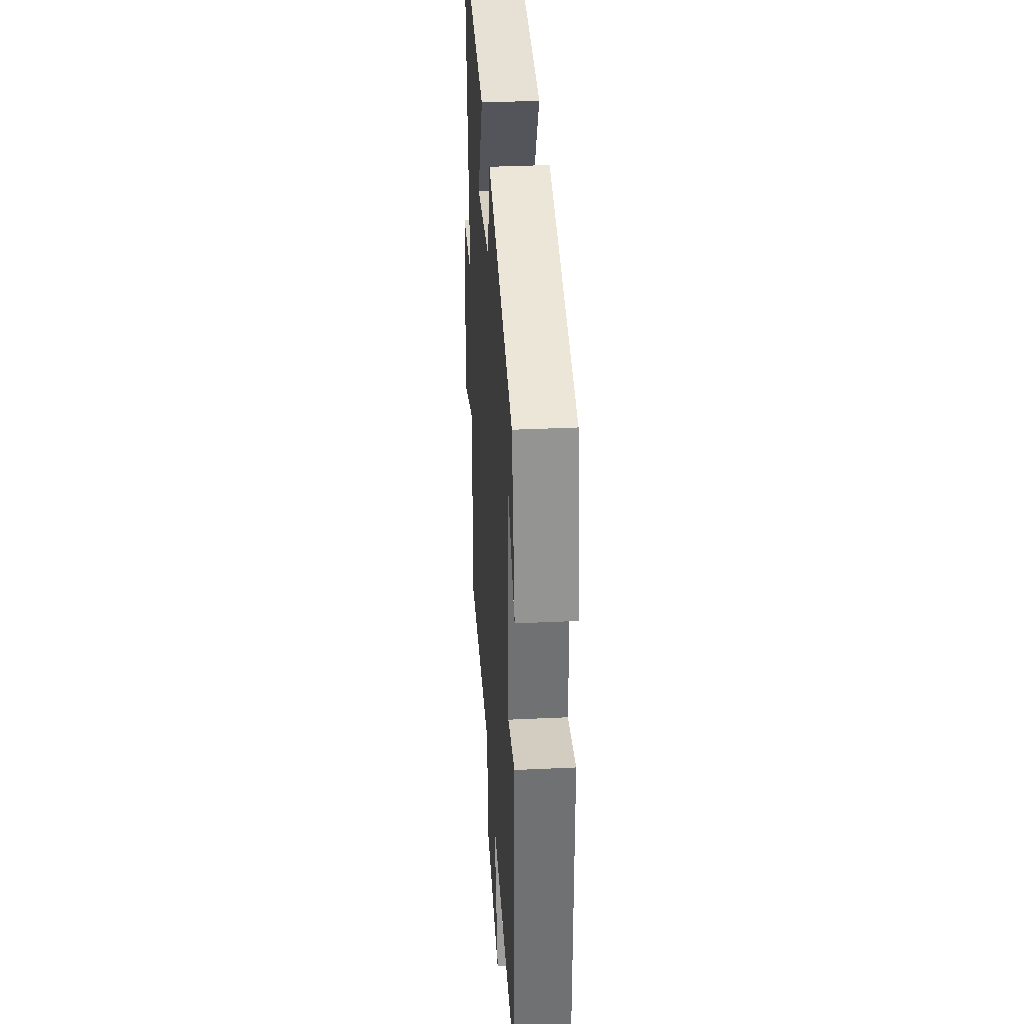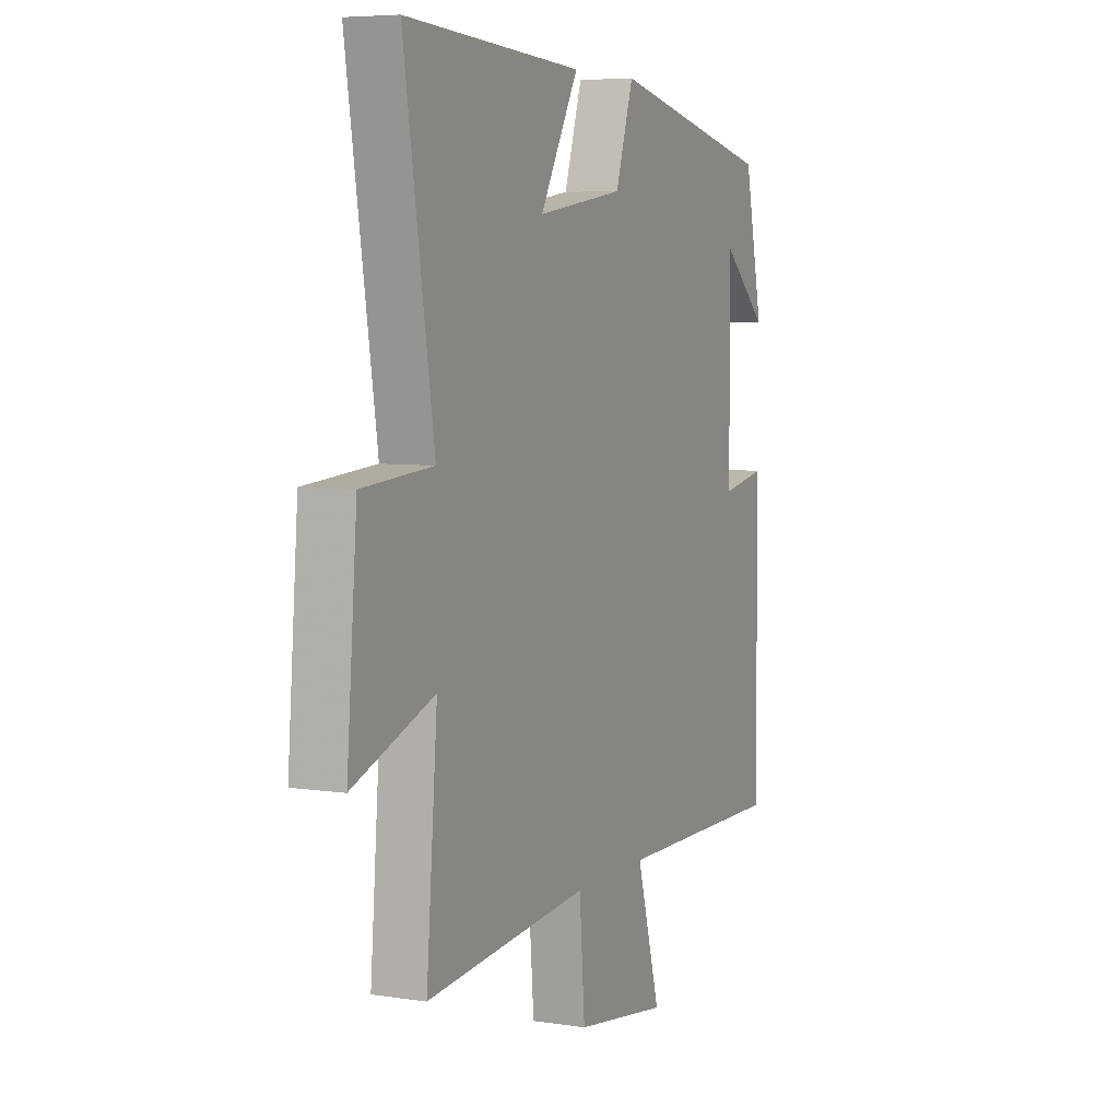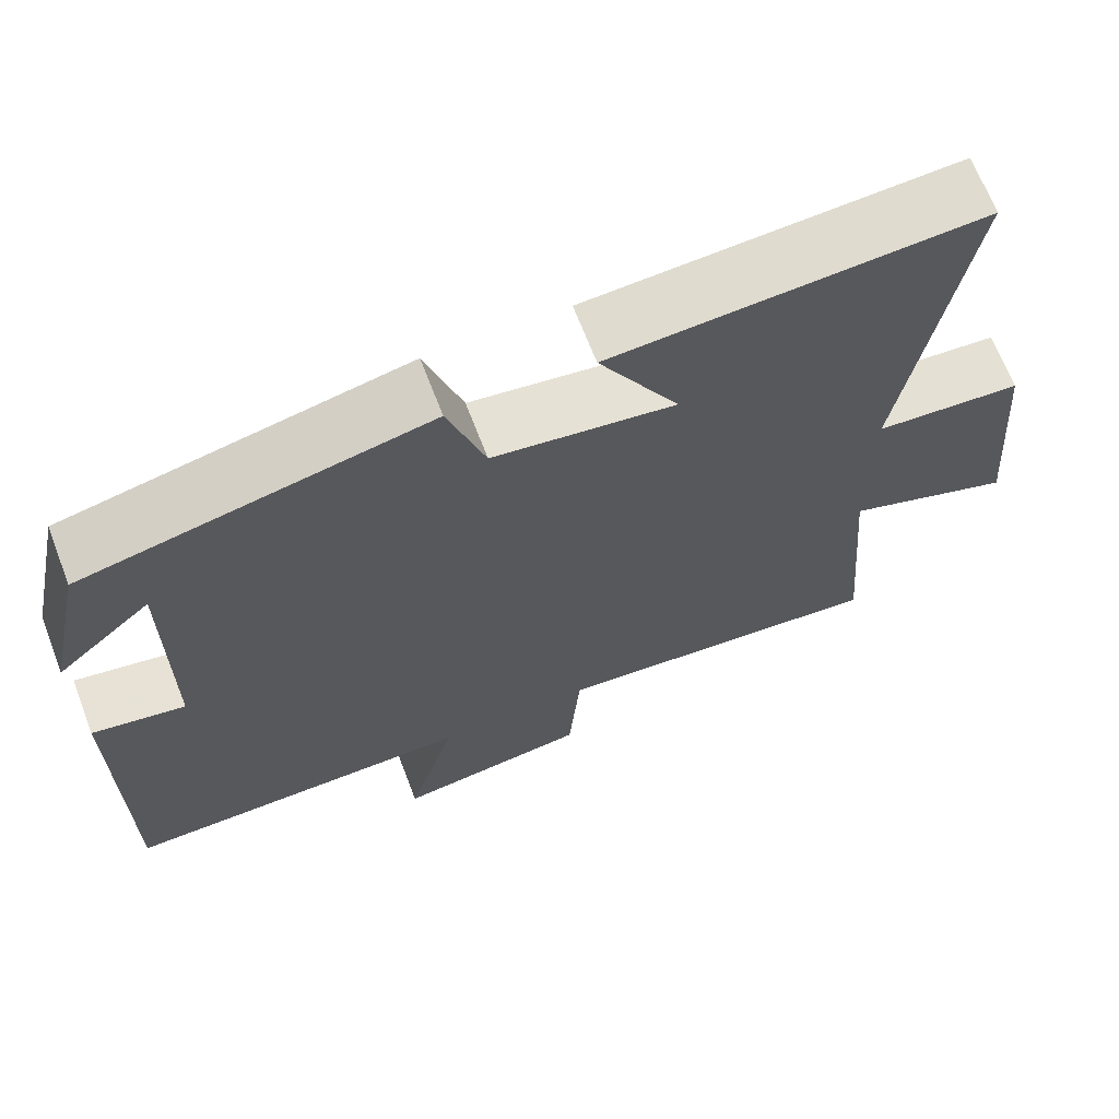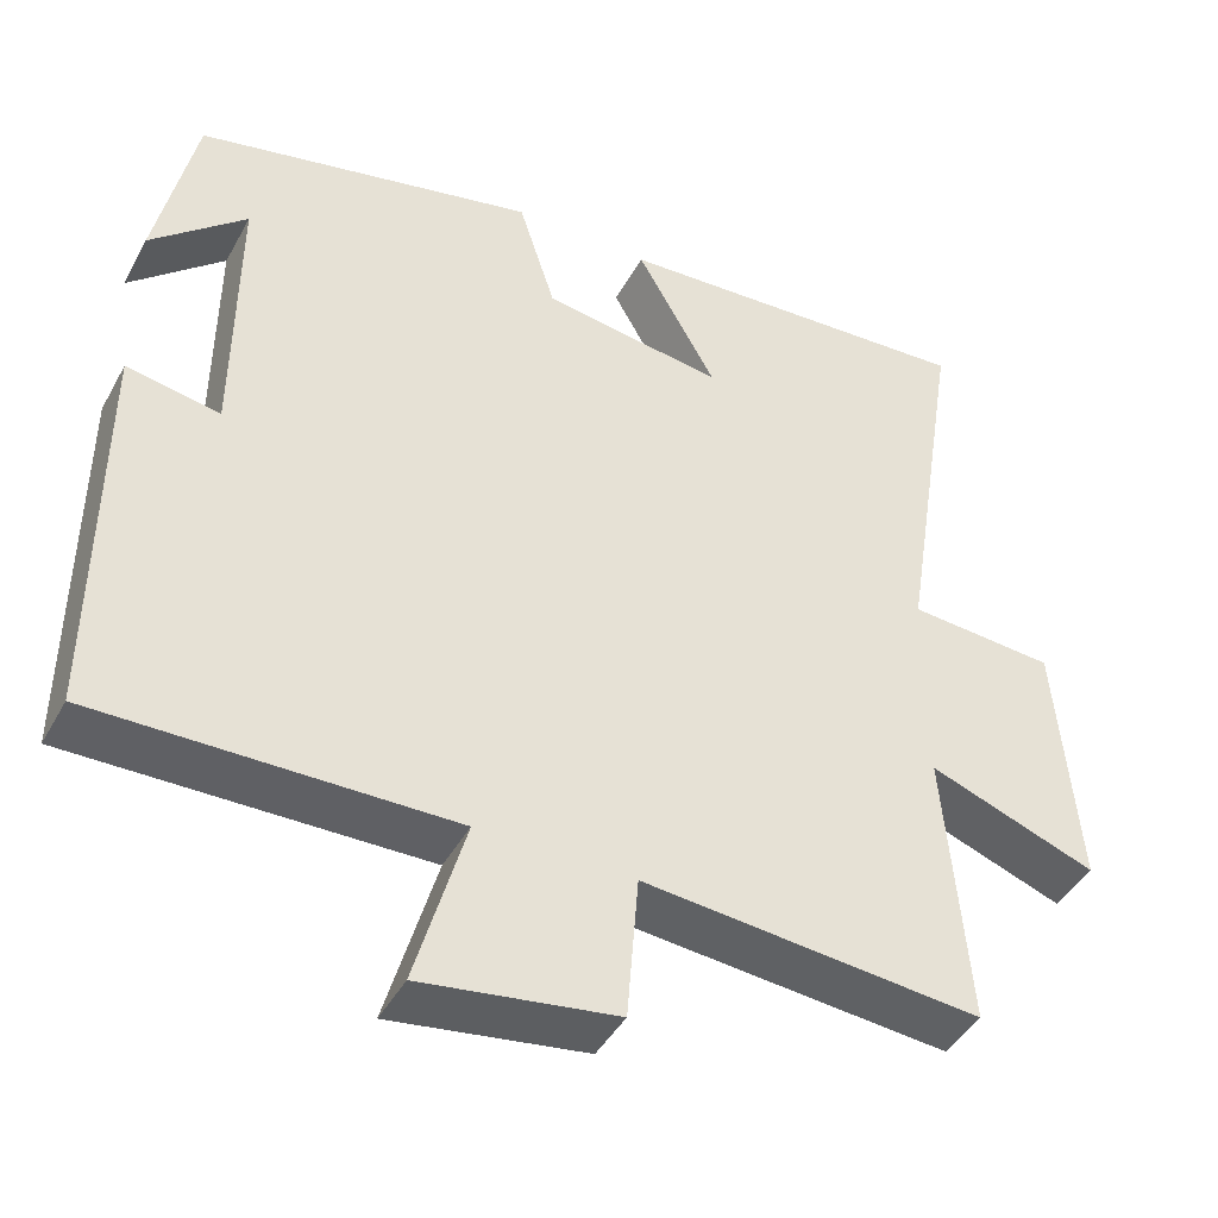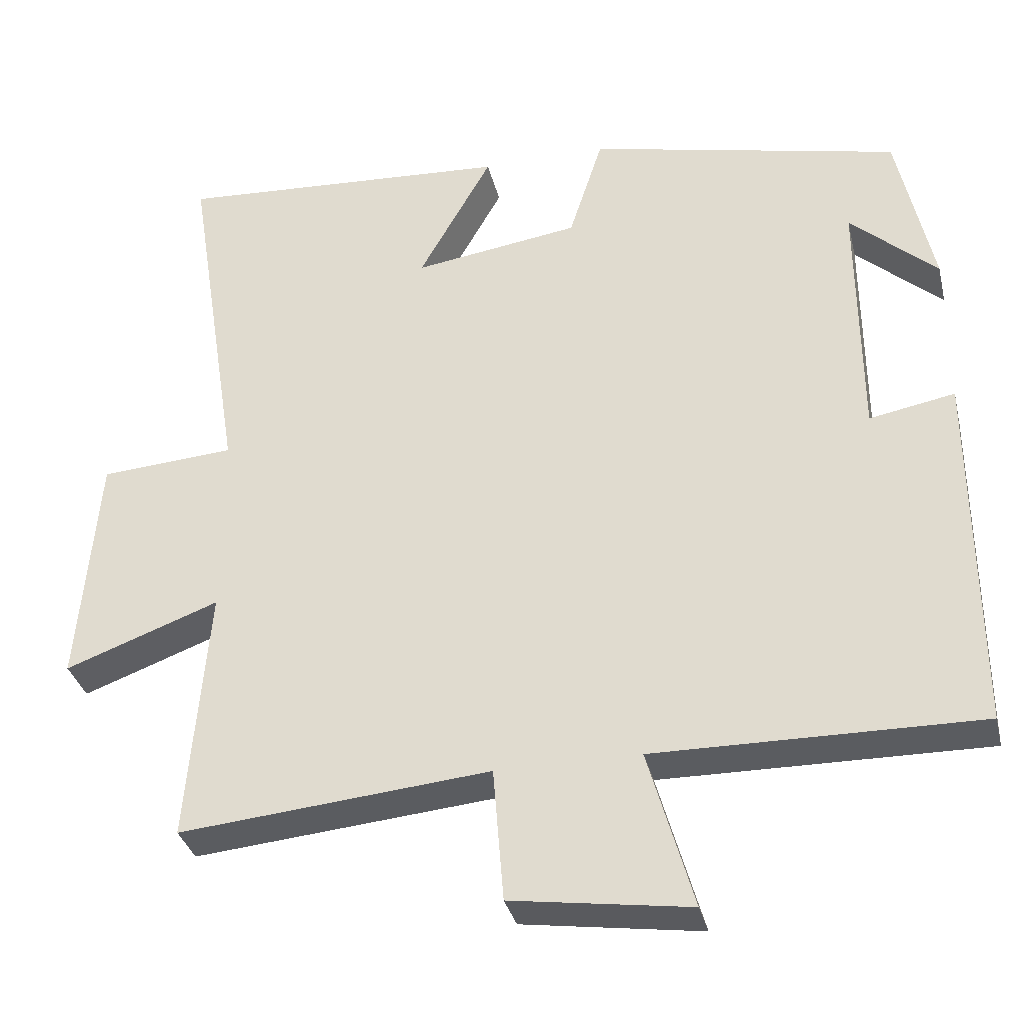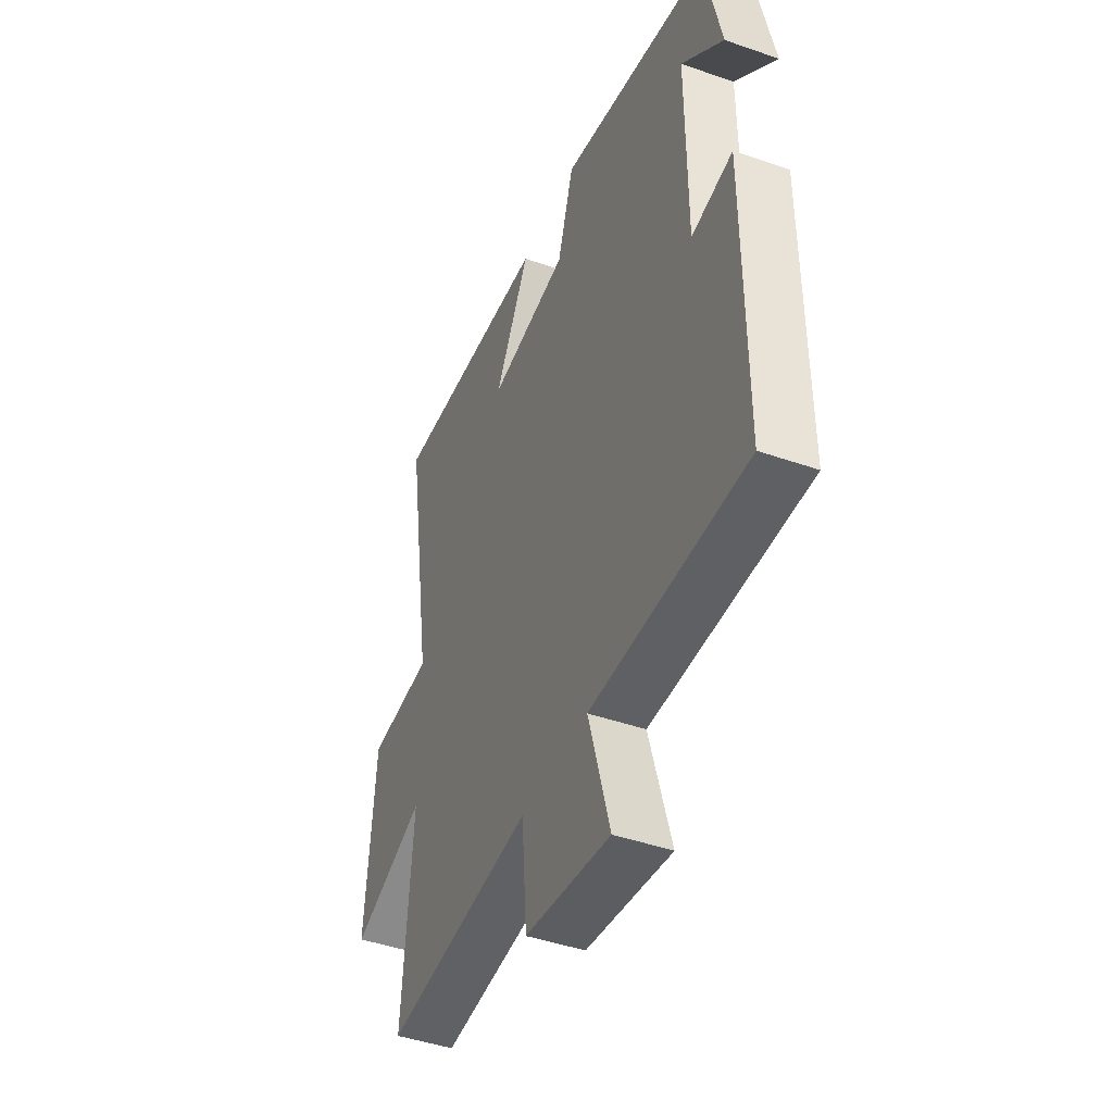
<metadata>
{"format":"obj","ext":"obj","renderer":"f3d","projection":"perspective","resolution":1024,"background":"white","views":[{"elev":35.4,"azim":86.4,"up":"+Z"},{"elev":6.1,"azim":-65.4,"up":"+Z"},{"elev":67.9,"azim":159.0,"up":"+Z"},{"elev":-43.6,"azim":152.9,"up":"+Z"},{"elev":-33.9,"azim":13.3,"up":"+Z"},{"elev":-44.3,"azim":67.8,"up":"+Z"}]}
</metadata>
<code>
v 0.502 0.07 -0.505
v 0.073 0.07 -0.5
v 0.133 0.07 -0.711
v -0.103 0.07 -0.677
v -0.117 0.07 -0.5
v -0.528 0.07 -0.538
v -0.5 0.07 -0.199
v -0.704 0.07 -0.274
v -0.678 0.07 0.038
v -0.5 0.07 0.051
v -0.575 0.07 0.527
v -0.129 0.07 0.5
v -0.226 0.07 0.327
v -0.006 0.07 0.359
v 0.039 0.07 0.5
v 0.453 0.07 0.408
v 0.5 0.07 0.188
v 0.385 0.07 0.291
v 0.387 0.07 -0.043
v 0.5 0.07 -0.022
v 0.502 0 -0.505
v 0.073 0 -0.5
v 0.133 0 -0.711
v -0.103 0 -0.677
v -0.117 0 -0.5
v -0.528 0 -0.538
v -0.5 0 -0.199
v -0.704 0 -0.274
v -0.678 0 0.038
v -0.5 0 0.051
v -0.575 0 0.527
v -0.129 0 0.5
v -0.226 0 0.327
v -0.006 0 0.359
v 0.039 0 0.5
v 0.453 0 0.408
v 0.5 0 0.188
v 0.385 0 0.291
v 0.387 0 -0.043
v 0.5 0 -0.022
f 19 20 1 2
f 18 19 2
f 16 17 18
f 14 15 16 18
f 13 14 18 2
f 10 11 12 13
f 10 13 2 3
f 7 8 9 10
f 5 6 7
f 5 7 10
f 3 4 5
f 3 5 10
f 22 21 40 39
f 22 39 38
f 38 37 36
f 38 36 35 34
f 22 38 34 33
f 33 32 31 30
f 23 22 33 30
f 30 29 28 27
f 27 26 25
f 30 27 25
f 25 24 23
f 30 25 23
f 1 21 22 2
f 2 22 23 3
f 3 23 24 4
f 4 24 25 5
f 5 25 26 6
f 6 26 27 7
f 7 27 28 8
f 8 28 29 9
f 9 29 30 10
f 10 30 31 11
f 11 31 32 12
f 12 32 33 13
f 13 33 34 14
f 14 34 35 15
f 15 35 36 16
f 16 36 37 17
f 17 37 38 18
f 18 38 39 19
f 19 39 40 20
f 20 40 21 1

</code>
